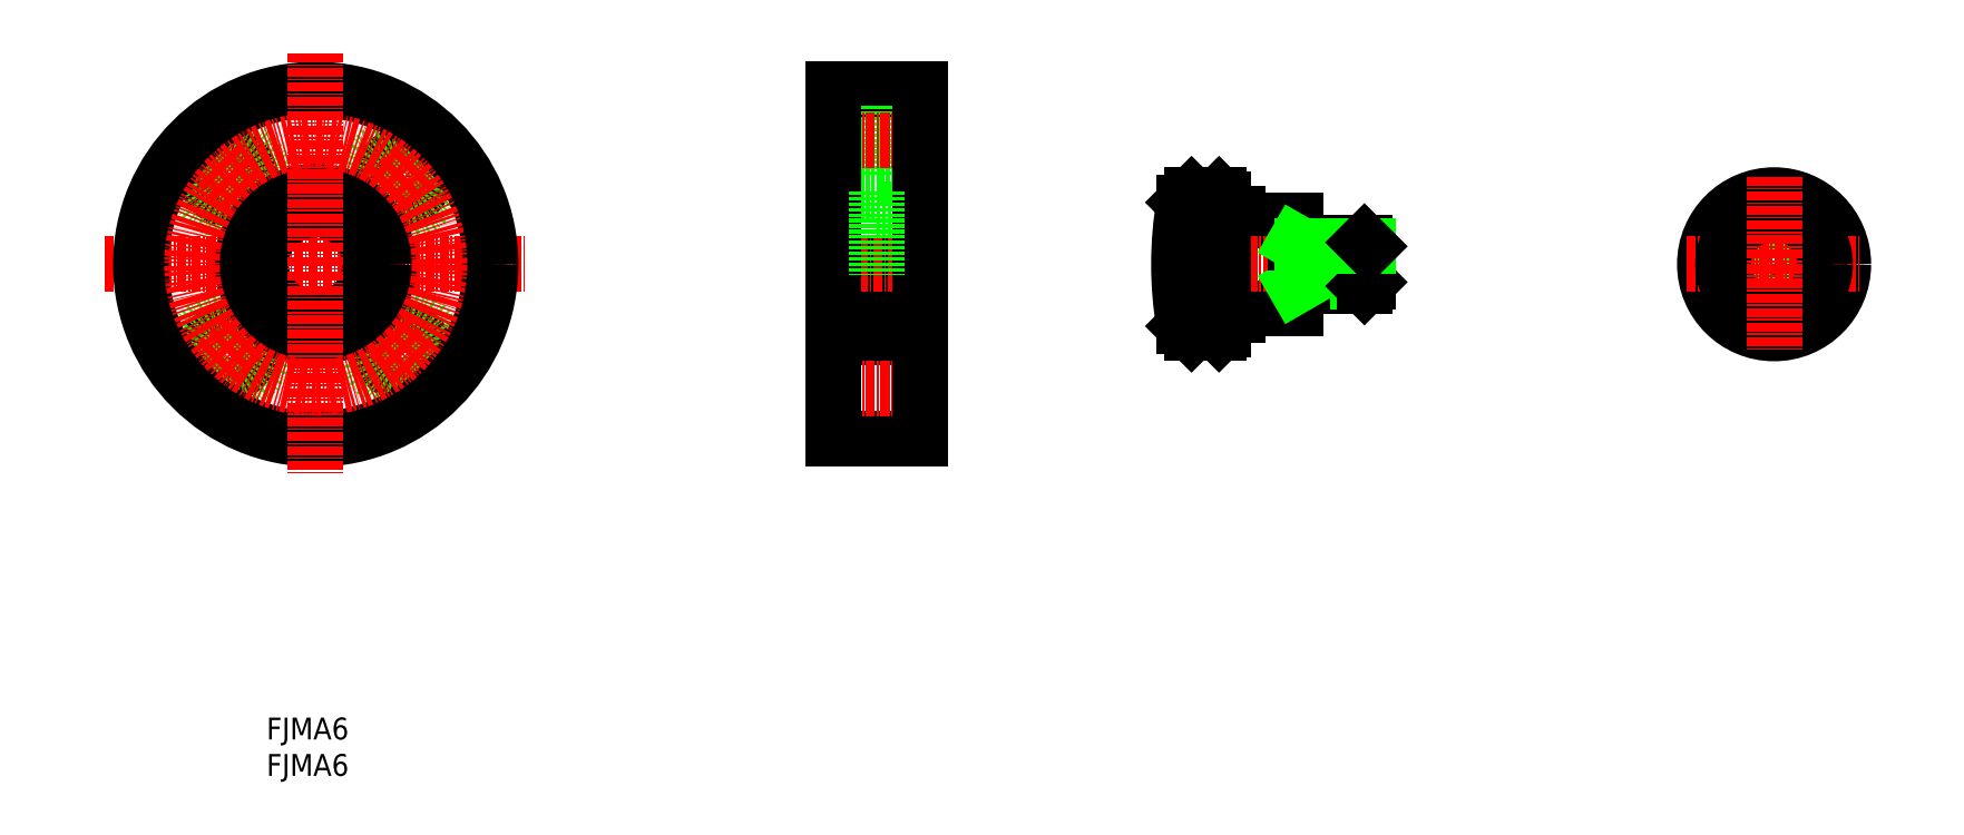
<metadata>
{"format":"dxf","ext":"dxf","renderer":"ezdxf+matplotlib","layout":"modelspace","background":"white","min_lineweight":24,"dpi":150}
</metadata>
<code>
0
SECTION
2
ENTITIES
0
TEXT
8
0
10
44.78
20
37.3
30
0
40
3
1
FJMA6
11
44.78
21
38.8
31
0
73
     2
0
TEXT
8
0
10
44.78
20
42.3
30
0
40
3
1
FJMA6
11
44.78
21
43.8
31
0
73
     2
0
LINE
8
0
10
170.8
20
99.06
30
0
11
171.8
21
98.06
31
0
0
LINE
8
0
10
170.8
20
116.1
30
0
11
171.8
21
117.1
31
0
0
ARC
8
0
10
220
20
107.6
30
0
40
50
50
170.2
51
189.8
0
CIRCLE
8
0
10
251.7
20
107.6
30
0
40
9.5
0
LINE
8
0
10
248.1
20
113.6
30
0
11
255.3
21
113.6
31
0
0
LINE
8
0
10
178
20
114.6
30
0
11
178
21
113.6
31
0
0
ARC
8
0
10
176.2
20
114.8
30
0
40
0.2
50
180
51
270
0
LINE
8
0
10
175.5
20
117.1
30
0
11
176
21
116.6
31
0
0
LINE
8
0
10
176.2
20
114.6
30
0
11
178
21
114.6
31
0
0
LINE
8
0
10
171.8
20
117.1
30
0
11
175.5
21
117.1
31
0
0
LINE
8
0
10
186
20
113.6
30
0
11
178
21
113.6
31
0
0
CIRCLE
8
0
10
251.7
20
107.6
30
0
40
3
0
CIRCLE
8
0
10
251.7
20
107.6
30
0
40
2.4
0
LINE
8
0
10
248.1
20
101.6
30
0
11
255.3
21
101.6
31
0
0
LINE
8
CENTER
10
239.7
20
107.6
30
0
11
263.7
21
107.6
31
0
0
LINE
8
0
10
178
20
101.6
30
0
11
178
21
100.6
31
0
0
ARC
8
0
10
176.2
20
100.4
30
0
40
0.2
50
90
51
180
0
LINE
8
0
10
175.5
20
98.06
30
0
11
176
21
98.56
31
0
0
LINE
8
0
10
176.2
20
100.6
30
0
11
178
21
100.6
31
0
0
LINE
8
0
10
171.8
20
98.06
30
0
11
175.5
21
98.06
31
0
0
LINE
8
0
10
186
20
101.6
30
0
11
178
21
101.6
31
0
0
LINE
8
CENTER
10
167.5
20
107.6
30
0
11
198
21
107.6
31
0
0
LINE
8
0
10
186
20
113.6
30
0
11
186
21
101.6
31
0
0
LINE
8
0
10
176
20
116.6
30
0
11
176
21
98.56
31
0
0
CIRCLE
8
0
10
251.7
20
107.6
30
0
40
7
0
LINE
8
CENTER
10
251.7
20
119.6
30
0
11
251.7
21
95.56
31
0
0
LINE
8
0
10
129.1
20
129.3
30
0
11
134.6
21
129.3
31
0
0
LINE
8
0
10
122.6
20
127.6
30
0
11
129.1
21
127.6
31
0
0
LINE
8
0
10
122.6
20
131.6
30
0
11
134.6
21
131.6
31
0
0
LINE
8
0
10
129.1
20
119.8
30
0
11
134.6
21
119.8
31
0
0
LINE
8
0
10
128.6
20
115.1
30
0
11
134.6
21
115.1
31
0
0
LINE
8
0
10
122.6
20
117.6
30
0
11
128.6
21
117.6
31
0
0
LINE
8
0
10
122.6
20
121.6
30
0
11
129.1
21
121.6
31
0
0
LINE
8
0
10
129.1
20
129.3
30
0
11
129.1
21
119.8
31
0
0
LINE
8
CENTER
10
121.1
20
124.6
30
0
11
136.1
21
124.6
31
0
0
CIRCLE
8
0
10
63.56
20
119.6
30
0
40
3
0
CIRCLE
8
0
10
63.56
20
119.6
30
0
40
4.75
0
LINE
8
CENTER
10
67.98
20
124
30
0
11
59.14
21
115.2
31
0
0
CIRCLE
8
0
10
39.52
20
119.6
30
0
40
3
0
CIRCLE
8
0
10
39.52
20
119.6
30
0
40
4.75
0
LINE
8
CENTER
10
35.1
20
124
30
0
11
43.94
21
115.2
31
0
0
LINE
8
0
10
128.6
20
100.1
30
0
11
134.6
21
100.1
31
0
0
LINE
8
0
10
128.6
20
107.6
30
0
11
128.6
21
97.56
31
0
0
LINE
8
0
10
122.6
20
107.6
30
0
11
122.6
21
107.6
31
0
0
LINE
8
0
10
122.6
20
97.56
30
0
11
128.6
21
97.56
31
0
0
LINE
8
0
10
122.6
20
83.56
30
0
11
134.6
21
83.56
31
0
0
LINE
8
CENTER
10
121.1
20
90.56
30
0
11
136.1
21
90.56
31
0
0
LINE
8
CENTER
10
120.1
20
107.6
30
0
11
137.1
21
107.6
31
0
0
CIRCLE
8
0
10
63.56
20
95.54
30
0
40
3
0
CIRCLE
8
0
10
63.56
20
95.54
30
0
40
4.75
0
LINE
8
CENTER
10
67.98
20
91.12
30
0
11
59.14
21
99.96
31
0
0
CIRCLE
8
0
10
39.52
20
95.54
30
0
40
3
0
CIRCLE
8
0
10
39.52
20
95.54
30
0
40
4.75
0
LINE
8
CENTER
10
35.1
20
91.12
30
0
11
43.94
21
99.96
31
0
0
LINE
8
CENTER
10
22.54
20
107.6
30
0
11
80.54
21
107.6
31
0
0
LINE
8
0
10
122.6
20
131.6
30
0
11
122.6
21
83.56
31
0
0
LINE
8
0
10
134.6
20
131.6
30
0
11
134.6
21
83.56
31
0
0
LINE
8
0
10
128.6
20
117.6
30
0
11
128.6
21
106.1
31
0
0
CIRCLE
8
0
10
51.54
20
107.6
30
0
40
24
0
CIRCLE
8
0
10
51.54
20
107.6
30
0
40
10
0
CIRCLE
8
0
10
51.54
20
107.6
30
0
40
7.5
0
CIRCLE
8
CENTER
10
51.54
20
107.6
30
0
40
17
0
LINE
8
CENTER
10
51.54
20
136.6
30
0
11
51.54
21
78.56
31
0
0
LINE
8
0
10
195.5
20
104.6
30
0
11
186
21
104.6
31
0
0
LINE
8
0
10
196
20
105.1
30
0
11
187
21
105.1
31
0
0
LINE
8
0
10
187
20
104.6
30
0
11
187
21
110.6
31
0
0
LINE
8
0
10
187
20
105.1
30
0
11
186
21
104.6
31
0
0
LINE
8
0
10
196
20
105.1
30
0
11
196
21
110
31
0
0
LINE
8
0
10
195.5
20
104.6
30
0
11
195.5
21
110.6
31
0
0
LINE
8
0
10
196
20
105.1
30
0
11
195.5
21
104.6
31
0
0
LINE
8
0
10
195.5
20
110.6
30
0
11
186
21
110.6
31
0
0
LINE
8
0
10
196
20
110
30
0
11
187
21
110
31
0
0
LINE
8
0
10
187
20
110
30
0
11
186
21
110.6
31
0
0
LINE
8
0
10
196
20
110
30
0
11
195.5
21
110.6
31
0
0
LINE
8
0
10
171.8
20
117.1
30
0
11
171.8
21
98.06
31
0
0
LINE
8
0
10
170.8
20
99.06
30
0
11
170.8
21
116.1
31
0
0
LINE
8
0
10
175.5
20
117.1
30
0
11
175.5
21
98.06
31
0
0
ENDSEC
0
EOF

</code>
